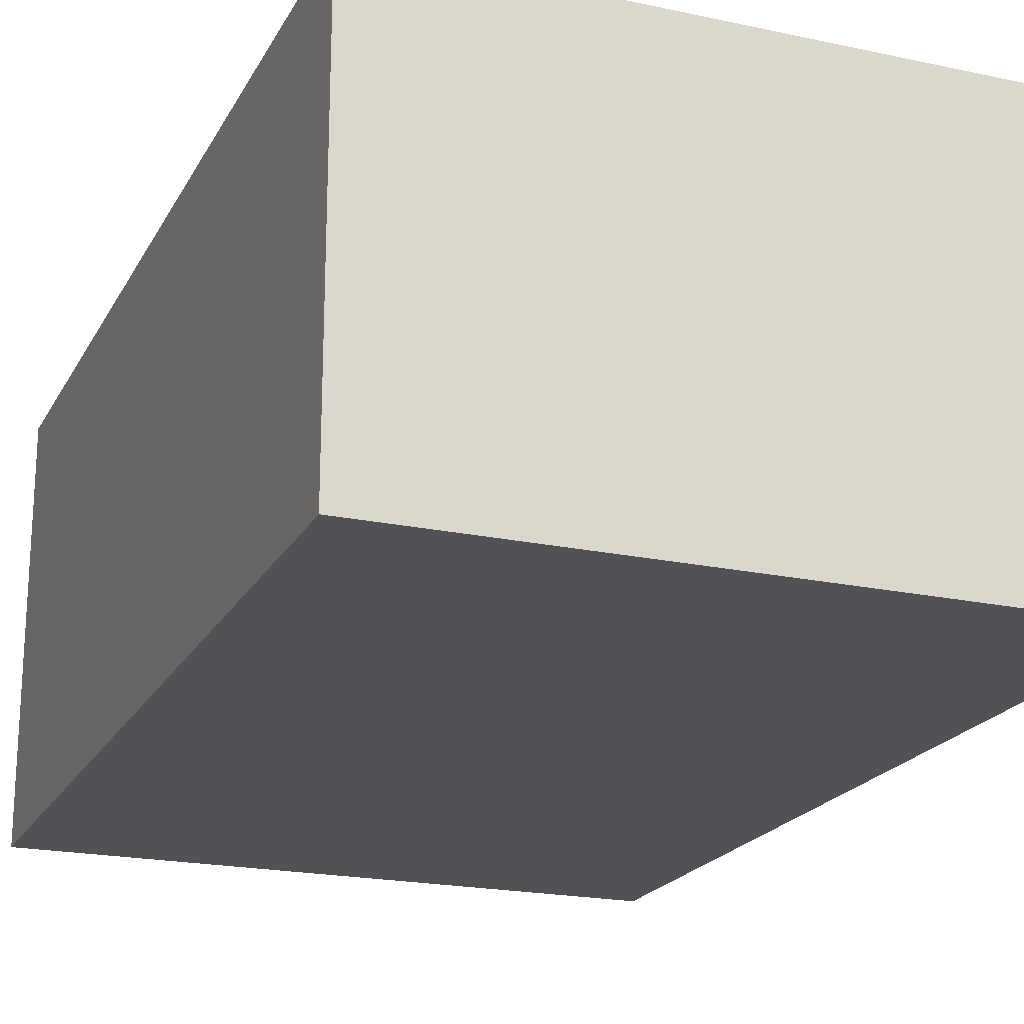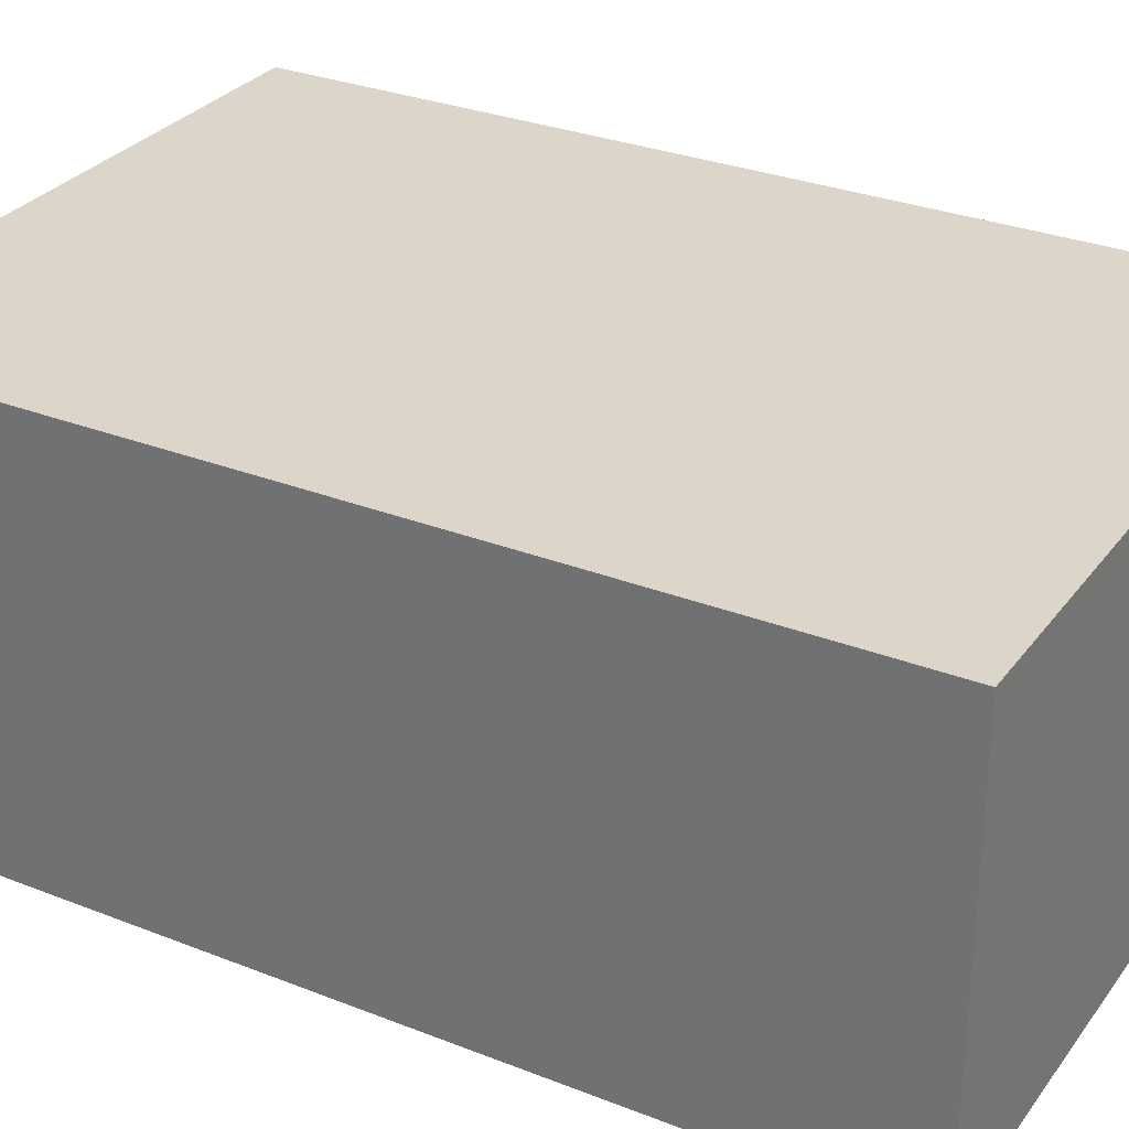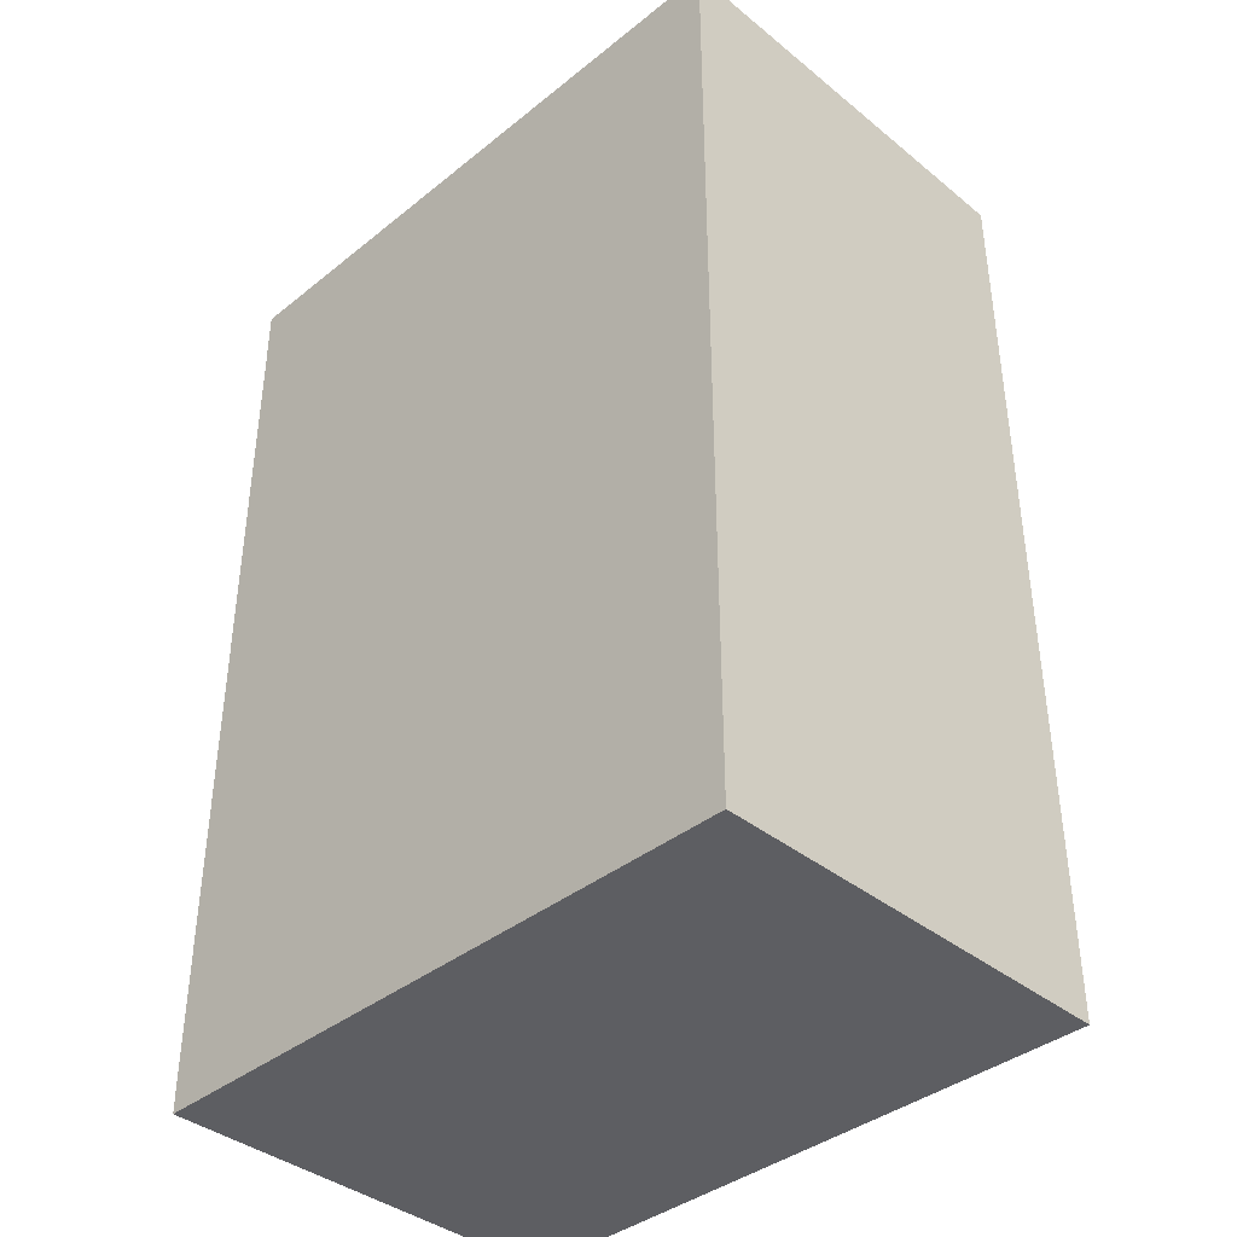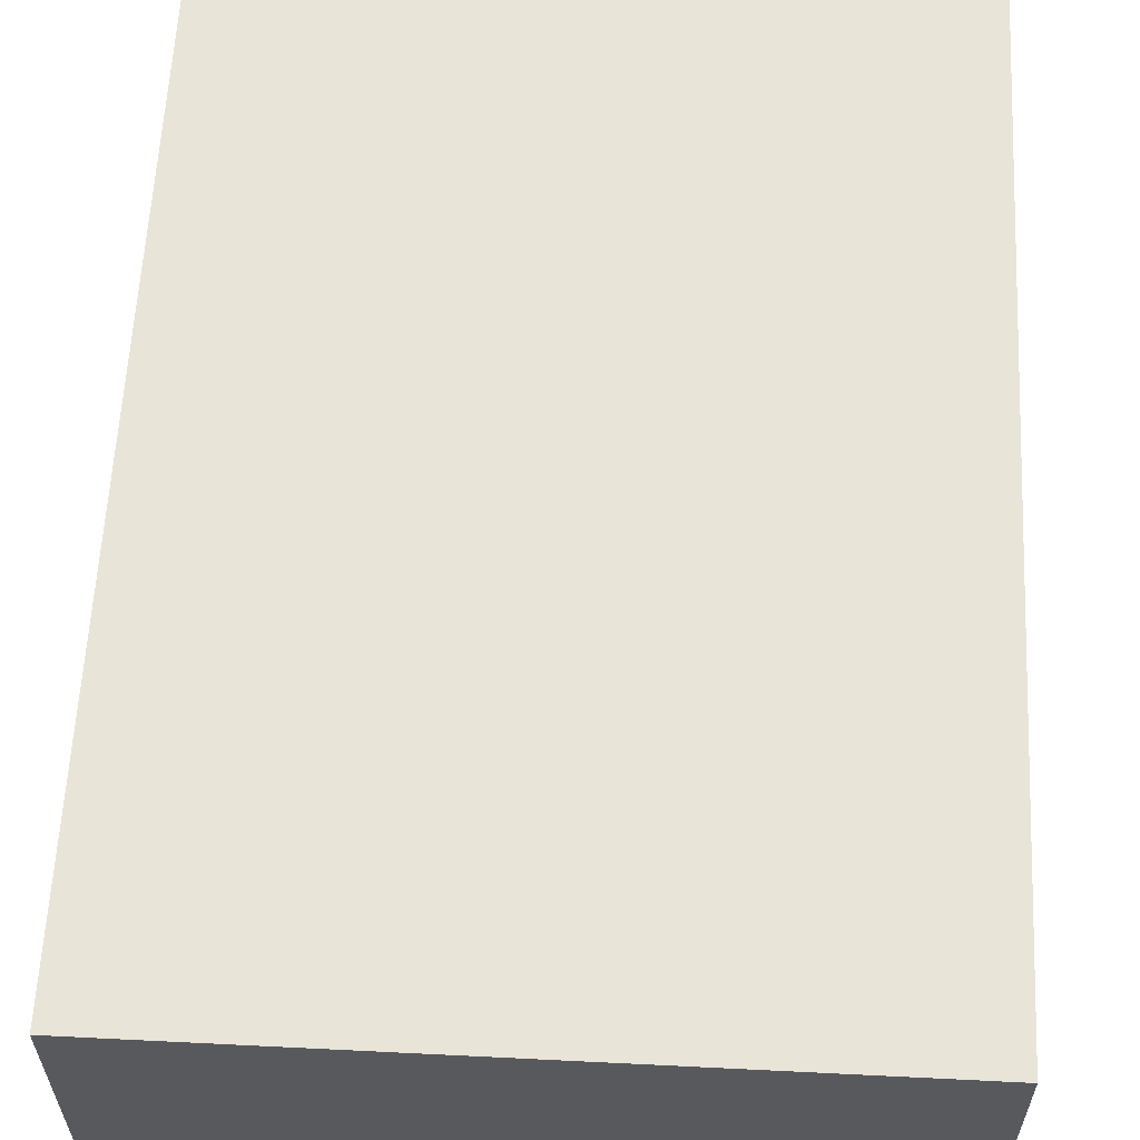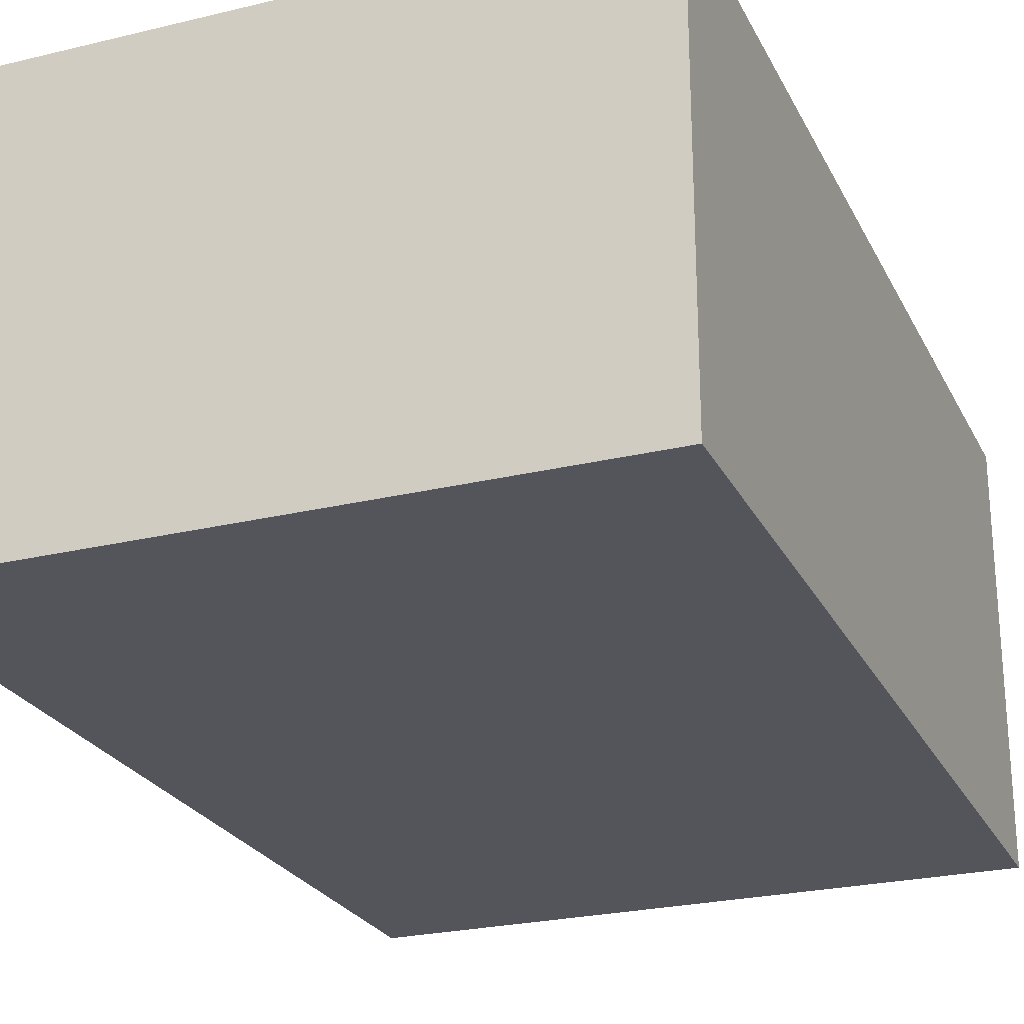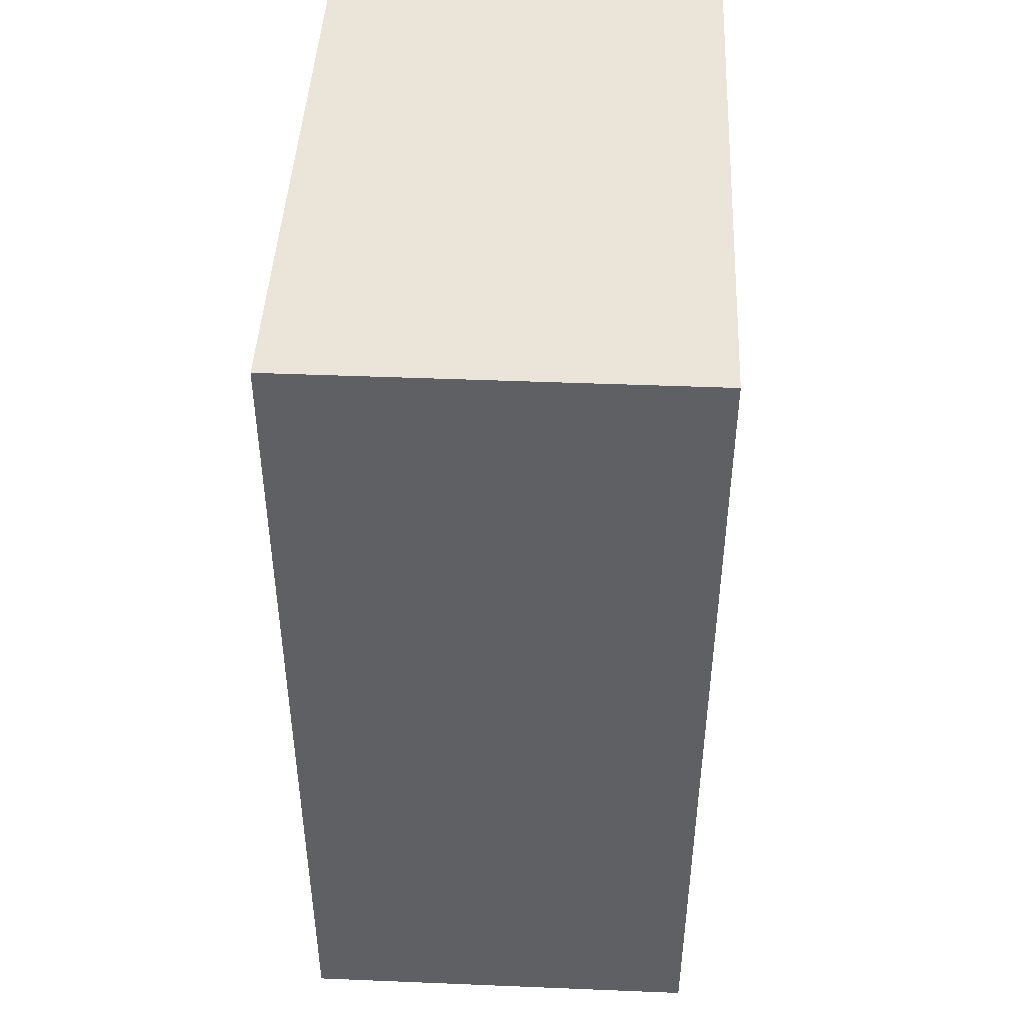
<metadata>
{"format":"obj","ext":"obj","renderer":"f3d","projection":"perspective","resolution":1024,"background":"white","views":[{"elev":-20.6,"azim":158.7,"up":"+Y"},{"elev":30.0,"azim":-60.2,"up":"+Y"},{"elev":-39.1,"azim":44.9,"up":"+Z"},{"elev":60.2,"azim":2.9,"up":"+Y"},{"elev":-24.9,"azim":21.5,"up":"+Y"},{"elev":44.9,"azim":92.7,"up":"+Z"}]}
</metadata>
<code>
o empty_2
v -30 20 0
v -30 -20 0
v -30 -20 90
v -30 20 90
v -30 -20 0
v 30 -20 0
v 30 -20 90
v -30 -20 90
v 30 -20 0
v 30 20 0
v 30 20 90
v 30 -20 90
v 30 20 0
v -30 20 0
v -30 20 90
v 30 20 90
v -30 20 90
v -30 -20 90
v 30 -20 90
v 30 20 90
v -30 20 0
v -30 -20 0
v 30 -20 0
v 30 20 0
f 3 1 2
f 3 4 1
f 7 5 6
f 7 8 5
f 11 9 10
f 11 12 9
f 15 13 14
f 15 16 13
f 18 19 20
f 18 20 17
f 22 24 23
f 22 21 24

</code>
